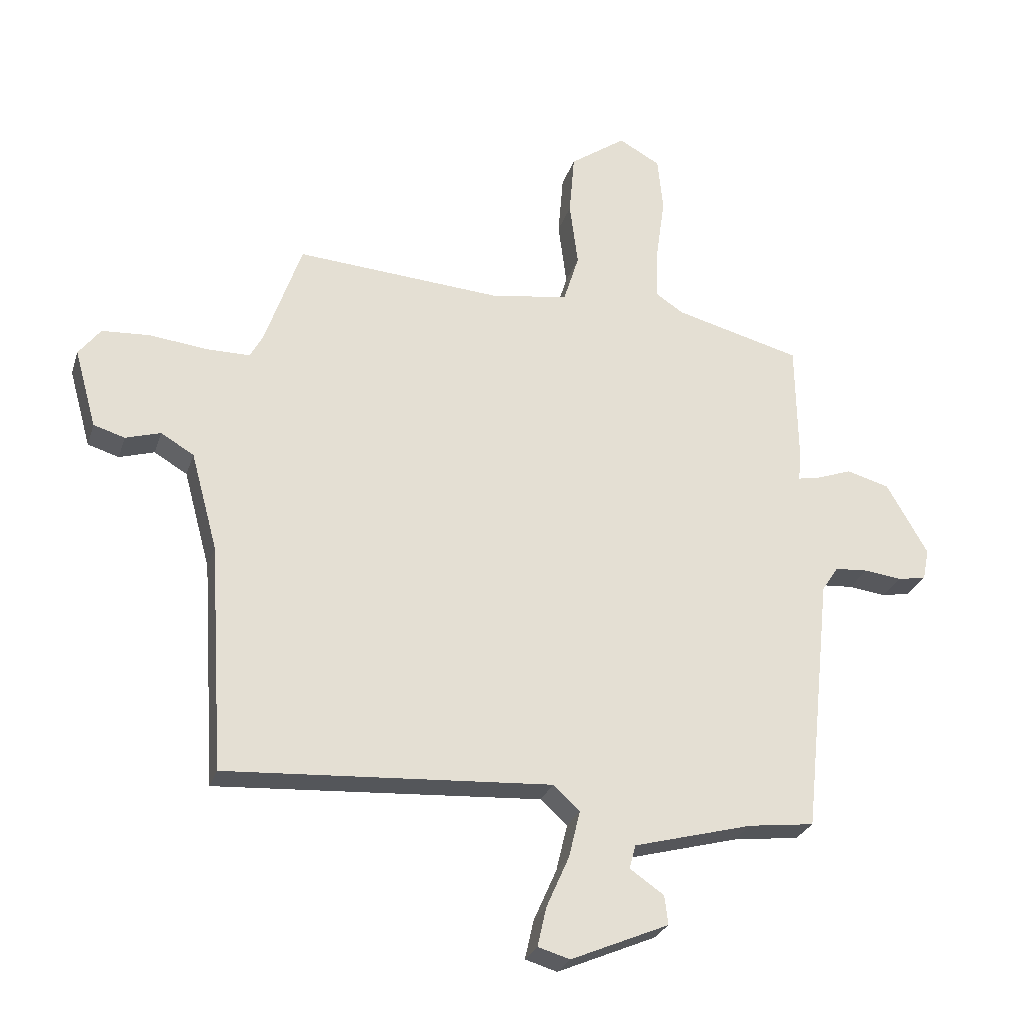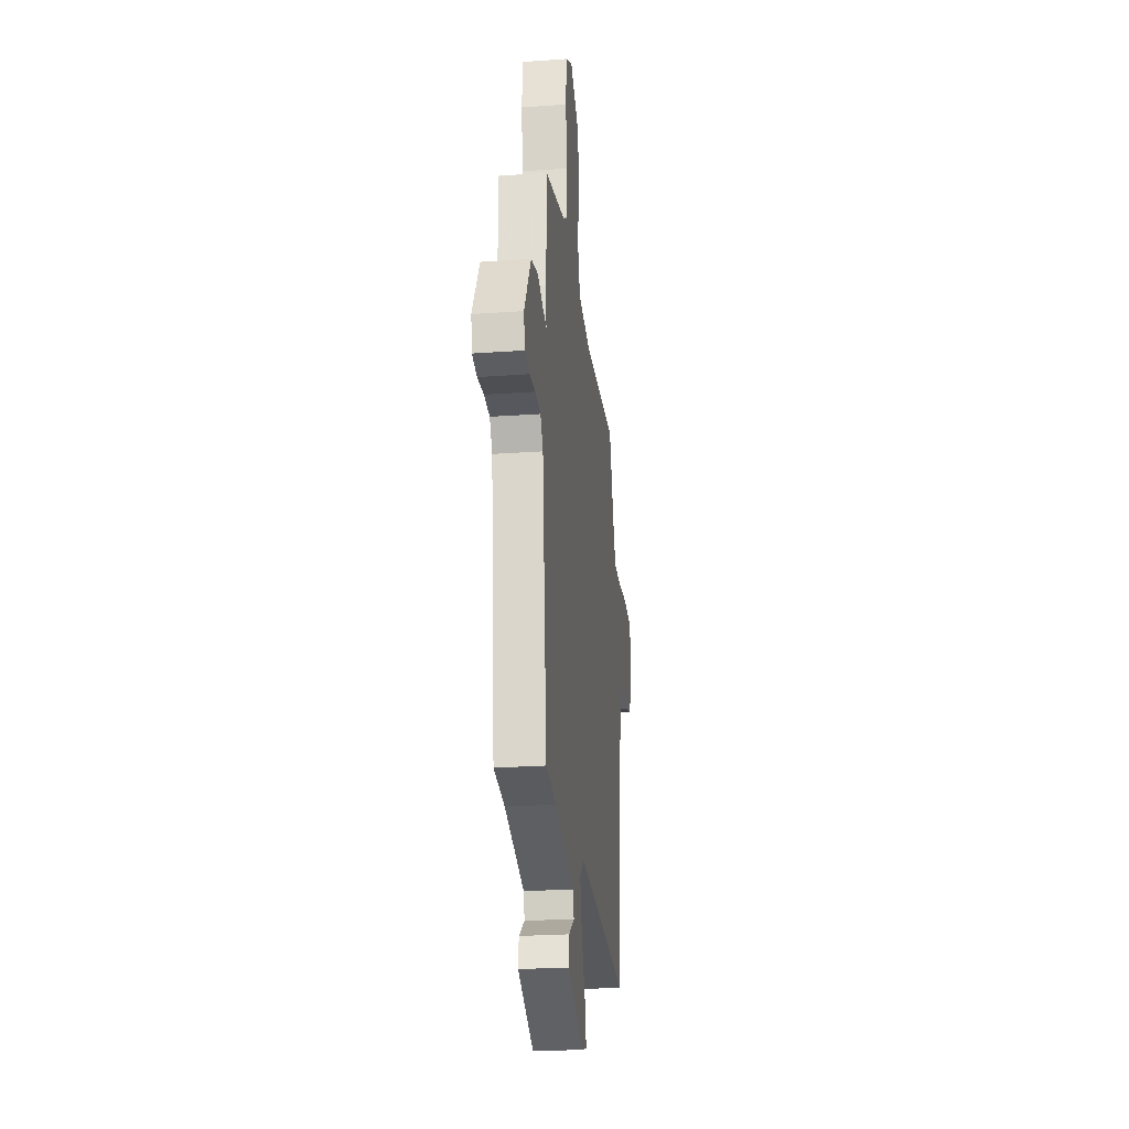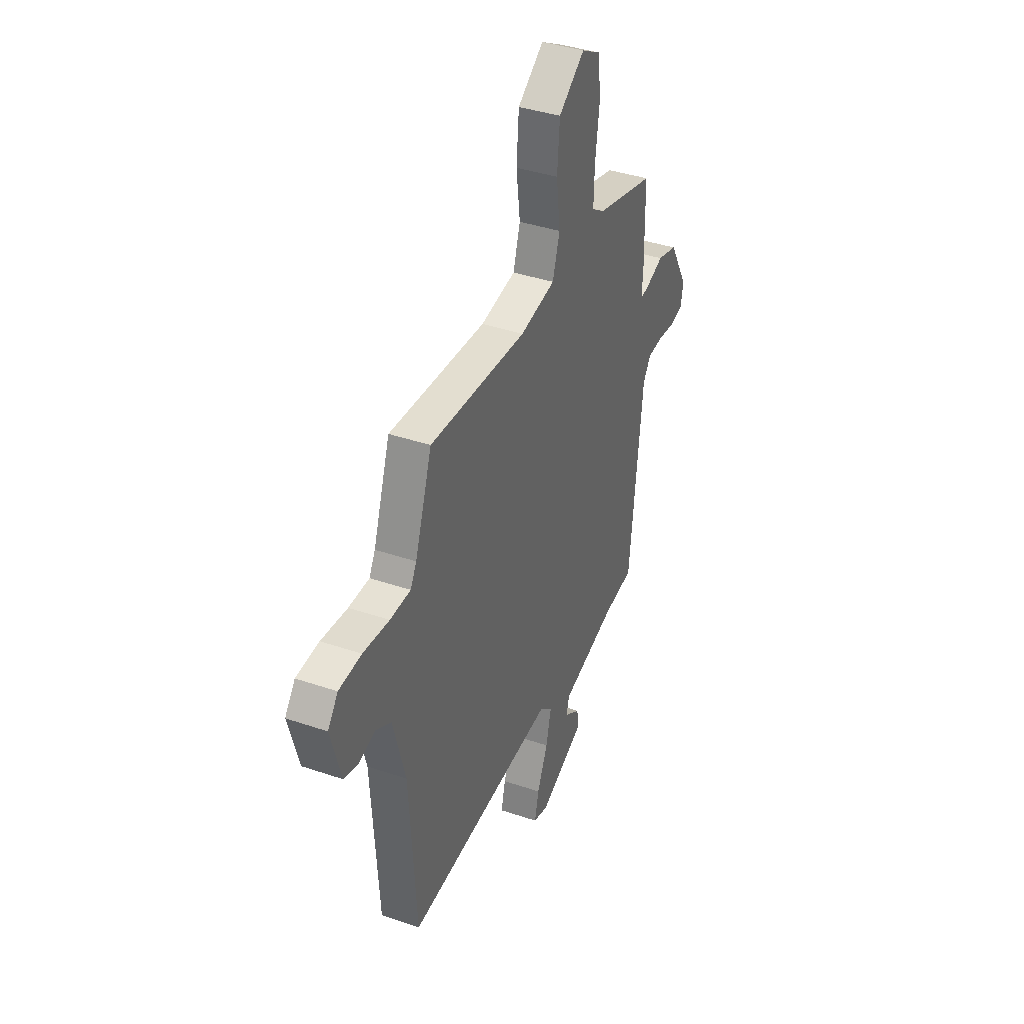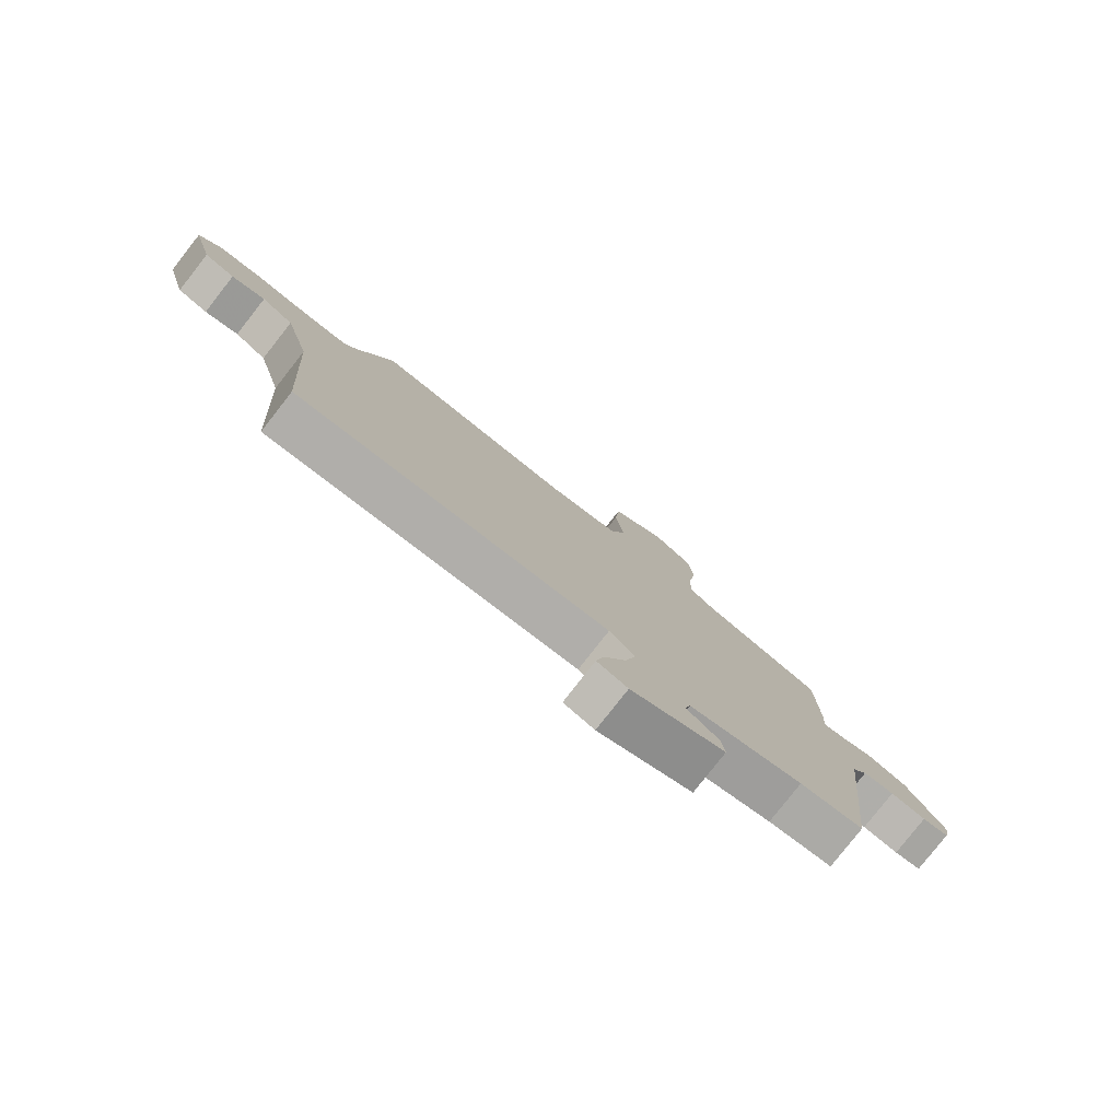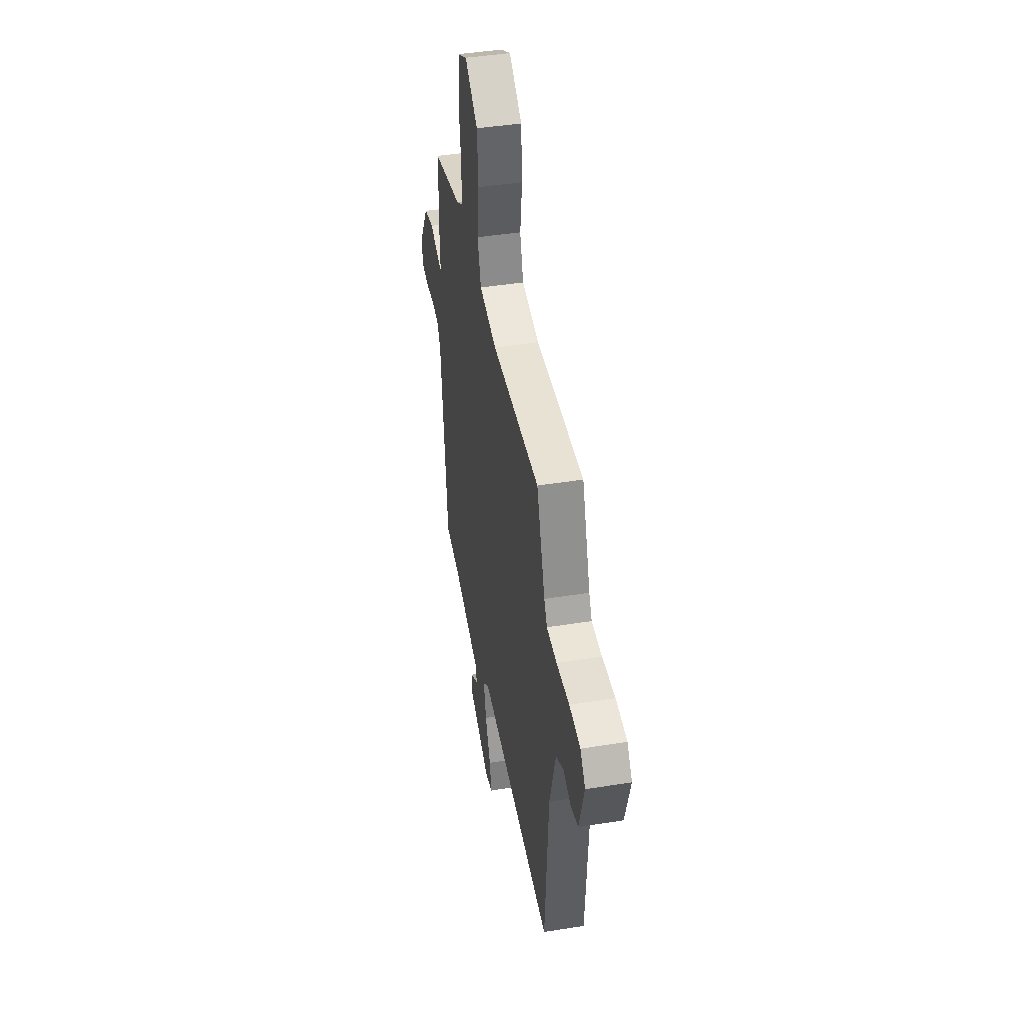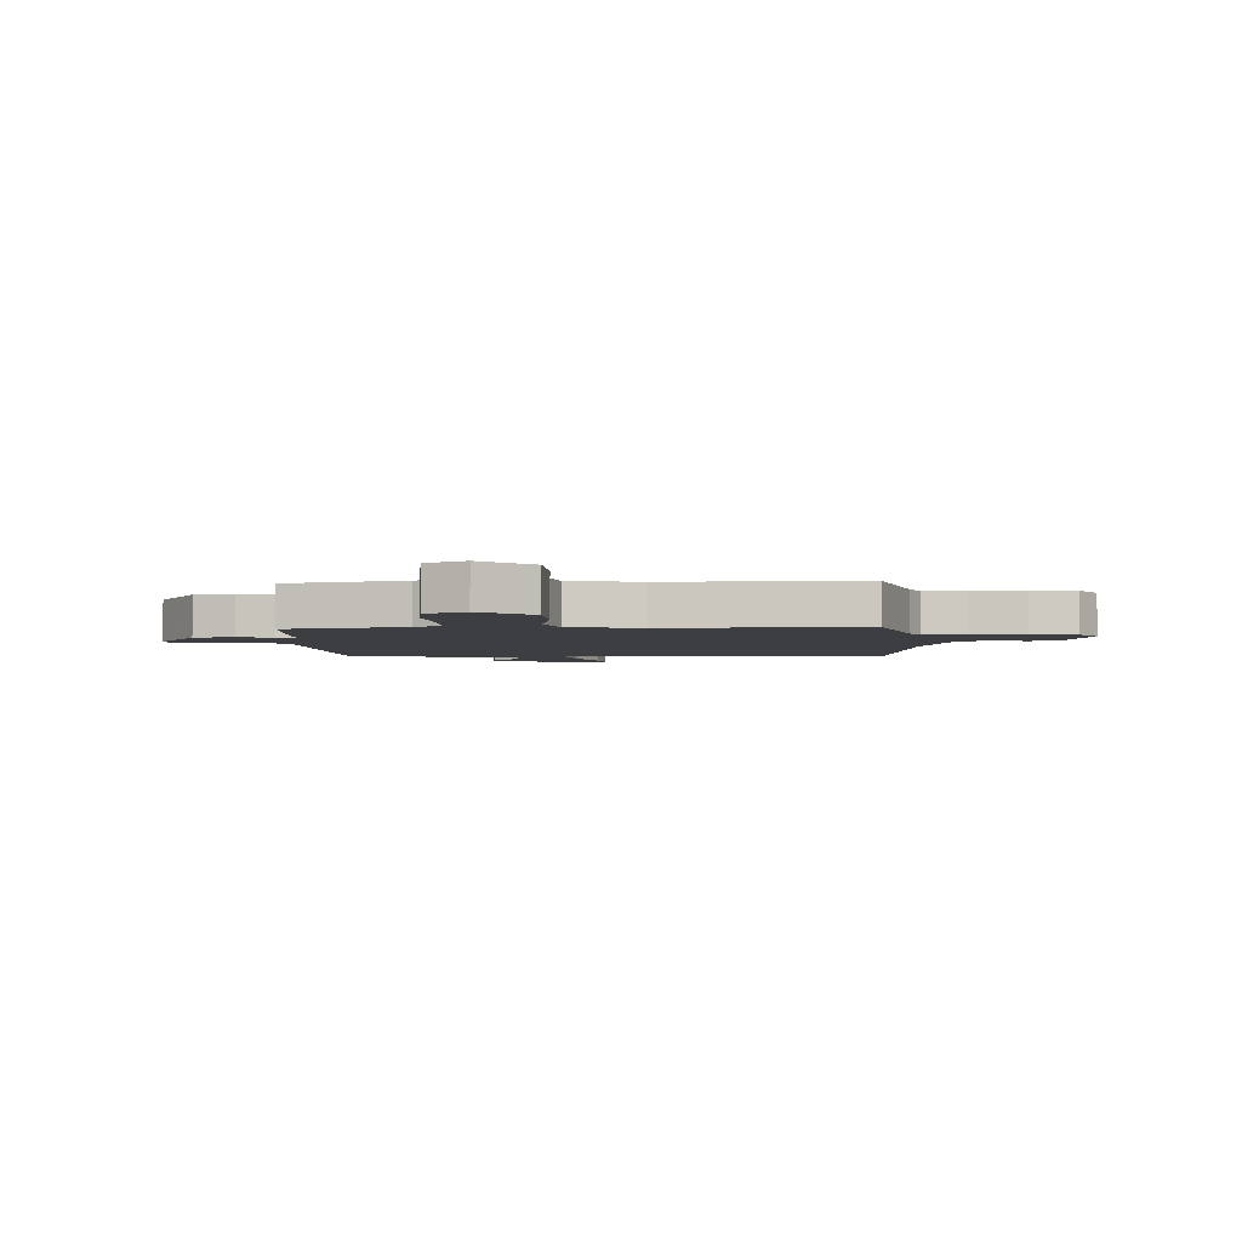
<metadata>
{"format":"obj","ext":"obj","renderer":"f3d","projection":"perspective","resolution":1024,"background":"white","views":[{"elev":-27.1,"azim":163.8,"up":"+Z"},{"elev":-24.9,"azim":-83.4,"up":"+Z"},{"elev":39.2,"azim":113.1,"up":"+Z"},{"elev":-79.8,"azim":141.9,"up":"+Z"},{"elev":44.1,"azim":79.4,"up":"+Z"},{"elev":-3.4,"azim":0.1,"up":"+Y"}]}
</metadata>
<code>
v -0.503 0.07 0.426
v -0.289 0.07 0.482
v -0.242 0.07 0.513
v -0.245 0.07 0.601
v -0.26 0.07 0.71
v -0.251 0.07 0.803
v -0.181 0.07 0.842
v -0.086 0.07 0.775
v -0.077 0.07 0.669
v -0.091 0.07 0.559
v -0.065 0.07 0.476
v 0.063 0.07 0.455
v 0.416 0.07 0.48
v 0.478 0.07 0.3
v 0.5 0.07 0.26
v 0.575 0.07 0.26
v 0.67 0.07 0.271
v 0.752 0.07 0.266
v 0.789 0.07 0.218
v 0.752 0.07 0.085
v 0.699 0.07 0.069
v 0.64 0.07 0.087
v 0.584 0.07 0.054
v 0.539 0.07 -0.112
v 0.514 0.07 -0.497
v -0.036 0.07 -0.462
v -0.081 0.07 -0.503
v -0.062 0.07 -0.582
v -0.023 0.07 -0.67
v -0.008 0.07 -0.736
v -0.062 0.07 -0.752
v -0.228 0.07 -0.681
v -0.222 0.07 -0.632
v -0.164 0.07 -0.592
v -0.175 0.07 -0.552
v -0.376 0.07 -0.498
v -0.488 0.07 -0.484
v -0.535 0.07 -0.044
v -0.563 0.07 -0.001
v -0.619 0.07 0.003
v -0.683 0.07 -0.005
v -0.731 0.07 0.004
v -0.742 0.07 0.057
v -0.672 0.07 0.179
v -0.599 0.07 0.199
v -0.538 0.07 0.177
v -0.502 0.07 0.17
v -0.506 0.07 0.235
v -0.503 0 0.426
v -0.289 0 0.482
v -0.242 0 0.513
v -0.245 0 0.601
v -0.26 0 0.71
v -0.251 0 0.803
v -0.181 0 0.842
v -0.086 0 0.775
v -0.077 0 0.669
v -0.091 0 0.559
v -0.065 0 0.476
v 0.063 0 0.455
v 0.416 0 0.48
v 0.478 0 0.3
v 0.5 0 0.26
v 0.575 0 0.26
v 0.67 0 0.271
v 0.752 0 0.266
v 0.789 0 0.218
v 0.752 0 0.085
v 0.699 0 0.069
v 0.64 0 0.087
v 0.584 0 0.054
v 0.539 0 -0.112
v 0.514 0 -0.497
v -0.036 0 -0.462
v -0.081 0 -0.503
v -0.062 0 -0.582
v -0.023 0 -0.67
v -0.008 0 -0.736
v -0.062 0 -0.752
v -0.228 0 -0.681
v -0.222 0 -0.632
v -0.164 0 -0.592
v -0.175 0 -0.552
v -0.376 0 -0.498
v -0.488 0 -0.484
v -0.535 0 -0.044
v -0.563 0 -0.001
v -0.619 0 0.003
v -0.683 0 -0.005
v -0.731 0 0.004
v -0.742 0 0.057
v -0.672 0 0.179
v -0.599 0 0.199
v -0.538 0 0.177
v -0.502 0 0.17
v -0.506 0 0.235
f 47 48 1 2
f 43 44 45 46
f 43 46 47
f 40 41 42 43
f 39 40 43 47
f 38 39 47 2
f 36 37 38 2
f 31 32 33 34
f 31 34 35
f 28 29 30 31
f 27 28 31 35
f 26 27 35 36
f 24 25 26
f 23 24 26 36
f 19 20 21 22
f 16 17 18 19
f 15 16 19 22
f 12 13 14
f 11 12 14 15
f 7 8 9 10
f 7 10 11
f 4 5 6 7
f 3 4 7 11
f 15 22 23 36
f 11 15 36
f 2 3 11 36
f 50 49 96 95
f 94 93 92 91
f 95 94 91
f 91 90 89 88
f 95 91 88 87
f 50 95 87 86
f 50 86 85 84
f 82 81 80 79
f 83 82 79
f 79 78 77 76
f 83 79 76 75
f 84 83 75 74
f 74 73 72
f 84 74 72 71
f 70 69 68 67
f 67 66 65 64
f 70 67 64 63
f 62 61 60
f 63 62 60 59
f 58 57 56 55
f 59 58 55
f 55 54 53 52
f 59 55 52 51
f 84 71 70 63
f 84 63 59
f 84 59 51 50
f 1 49 50 2
f 2 50 51 3
f 3 51 52 4
f 4 52 53 5
f 5 53 54 6
f 6 54 55 7
f 7 55 56 8
f 8 56 57 9
f 9 57 58 10
f 10 58 59 11
f 11 59 60 12
f 12 60 61 13
f 13 61 62 14
f 14 62 63 15
f 15 63 64 16
f 16 64 65 17
f 17 65 66 18
f 18 66 67 19
f 19 67 68 20
f 20 68 69 21
f 21 69 70 22
f 22 70 71 23
f 23 71 72 24
f 24 72 73 25
f 25 73 74 26
f 26 74 75 27
f 27 75 76 28
f 28 76 77 29
f 29 77 78 30
f 30 78 79 31
f 31 79 80 32
f 32 80 81 33
f 33 81 82 34
f 34 82 83 35
f 35 83 84 36
f 36 84 85 37
f 37 85 86 38
f 38 86 87 39
f 39 87 88 40
f 40 88 89 41
f 41 89 90 42
f 42 90 91 43
f 43 91 92 44
f 44 92 93 45
f 45 93 94 46
f 46 94 95 47
f 47 95 96 48
f 48 96 49 1

</code>
